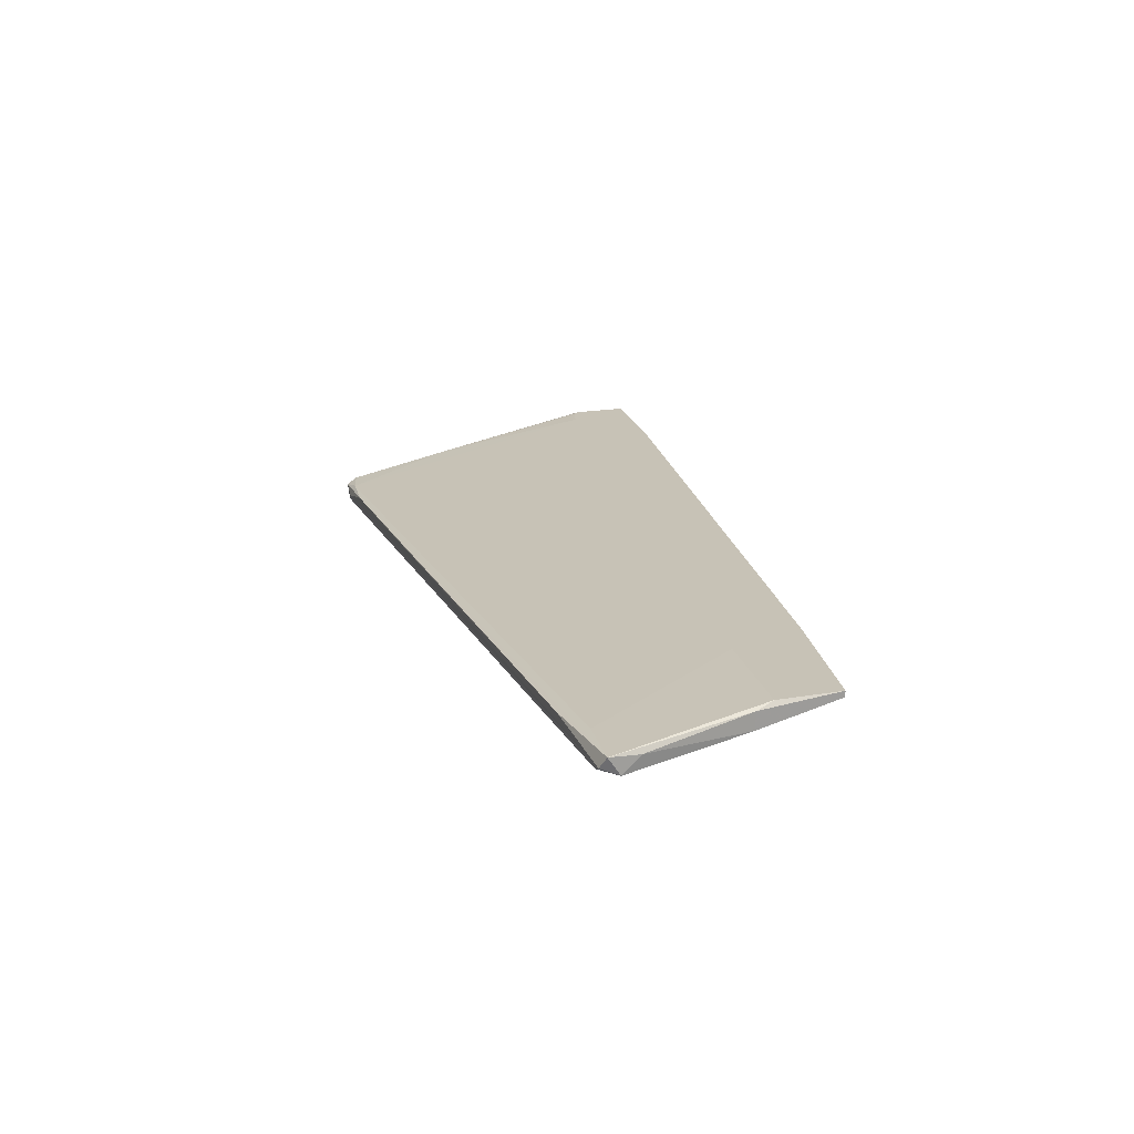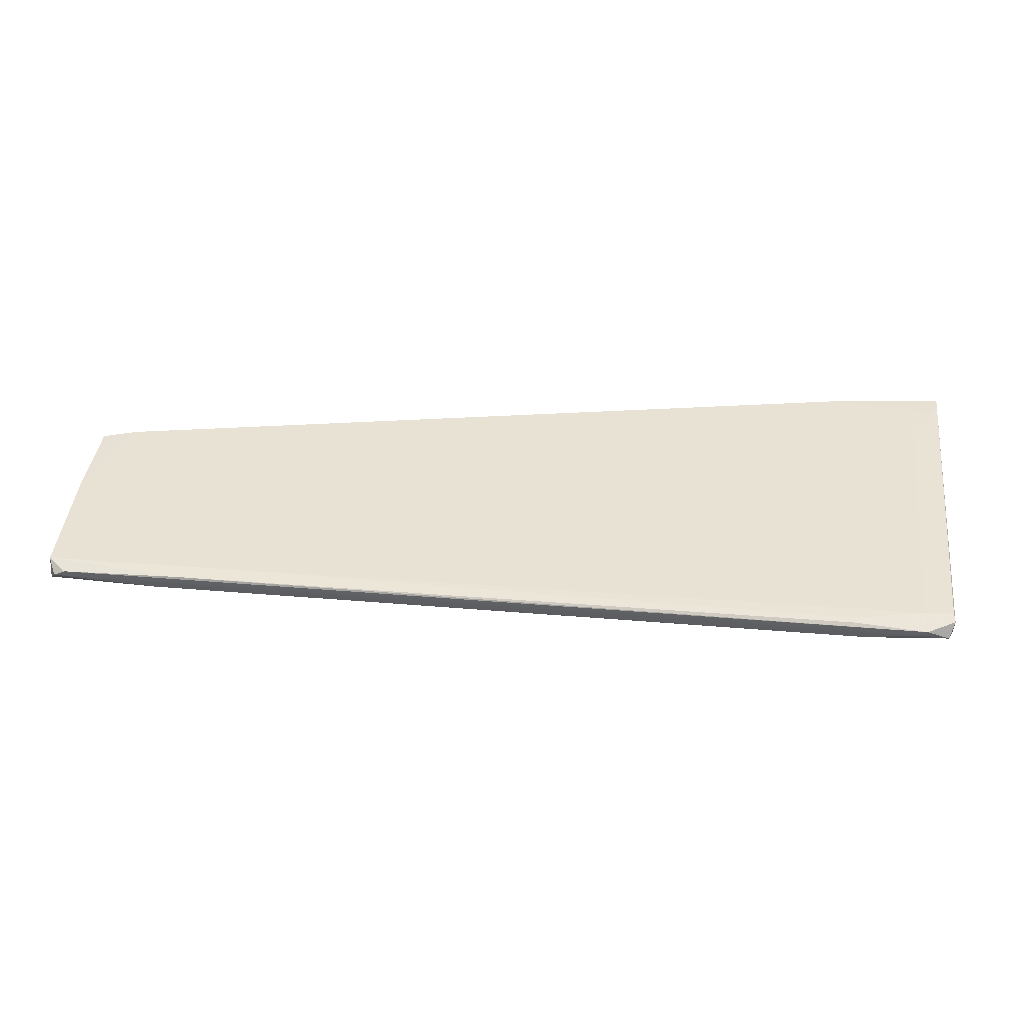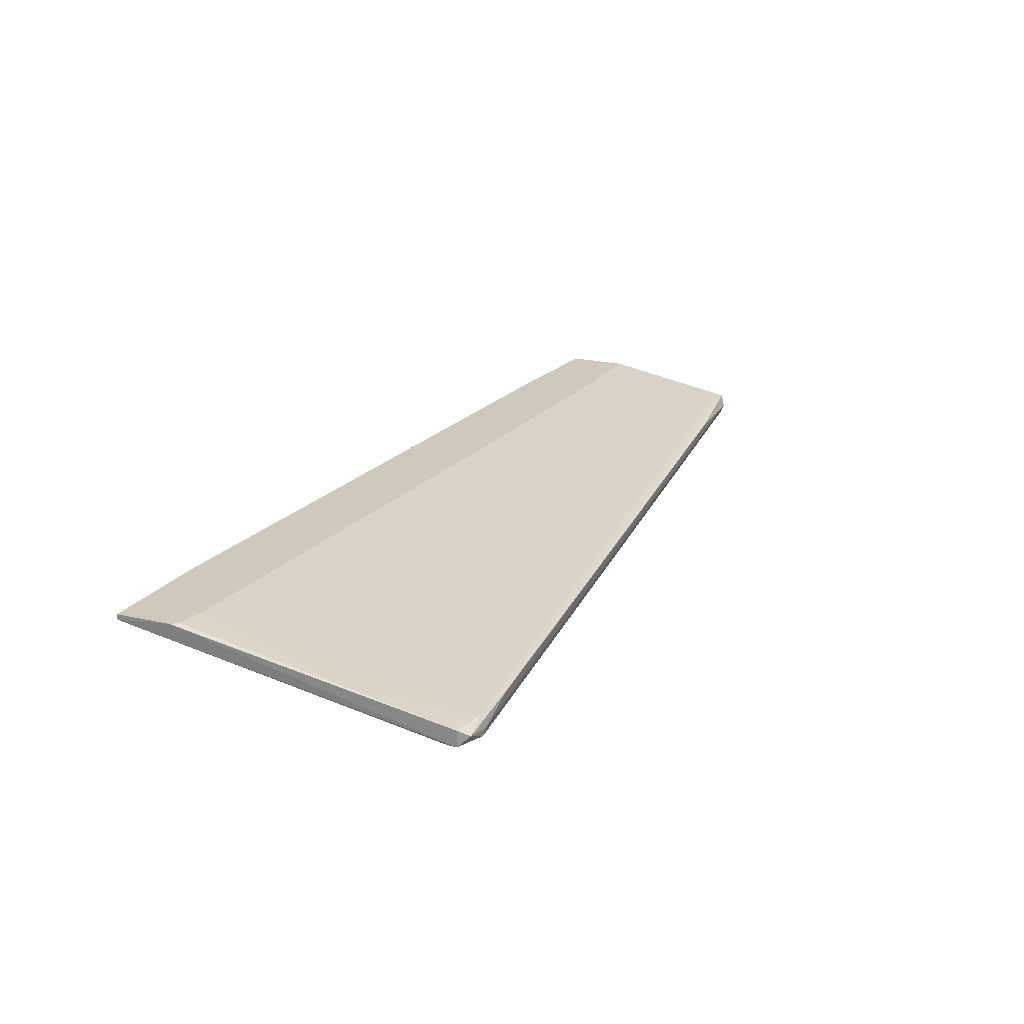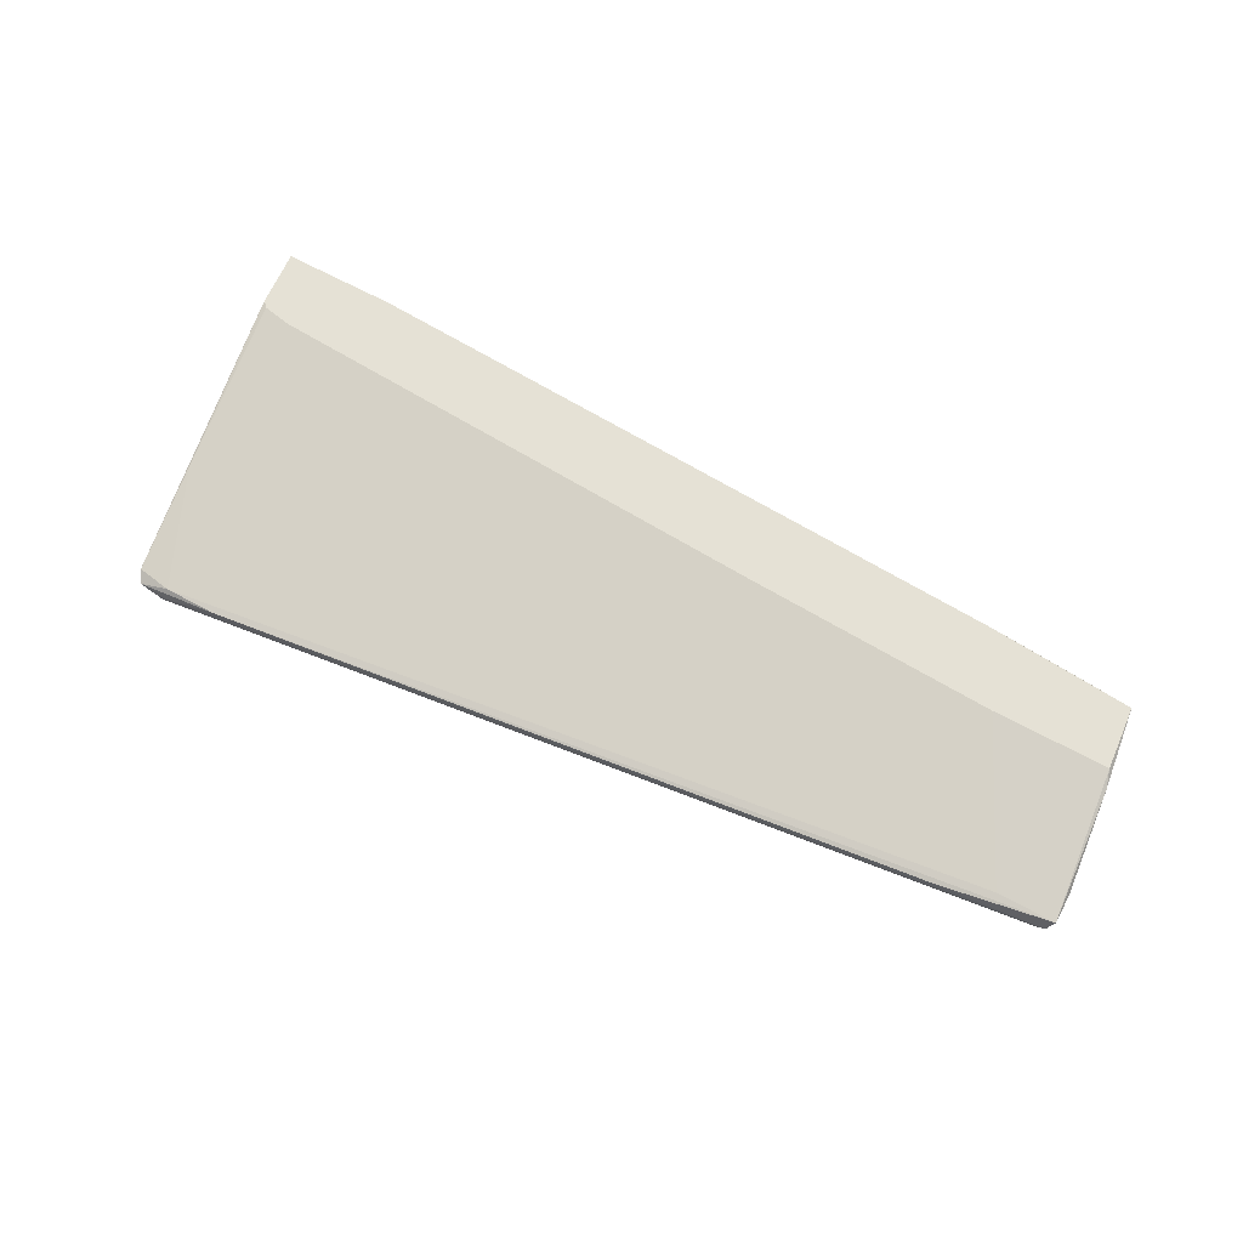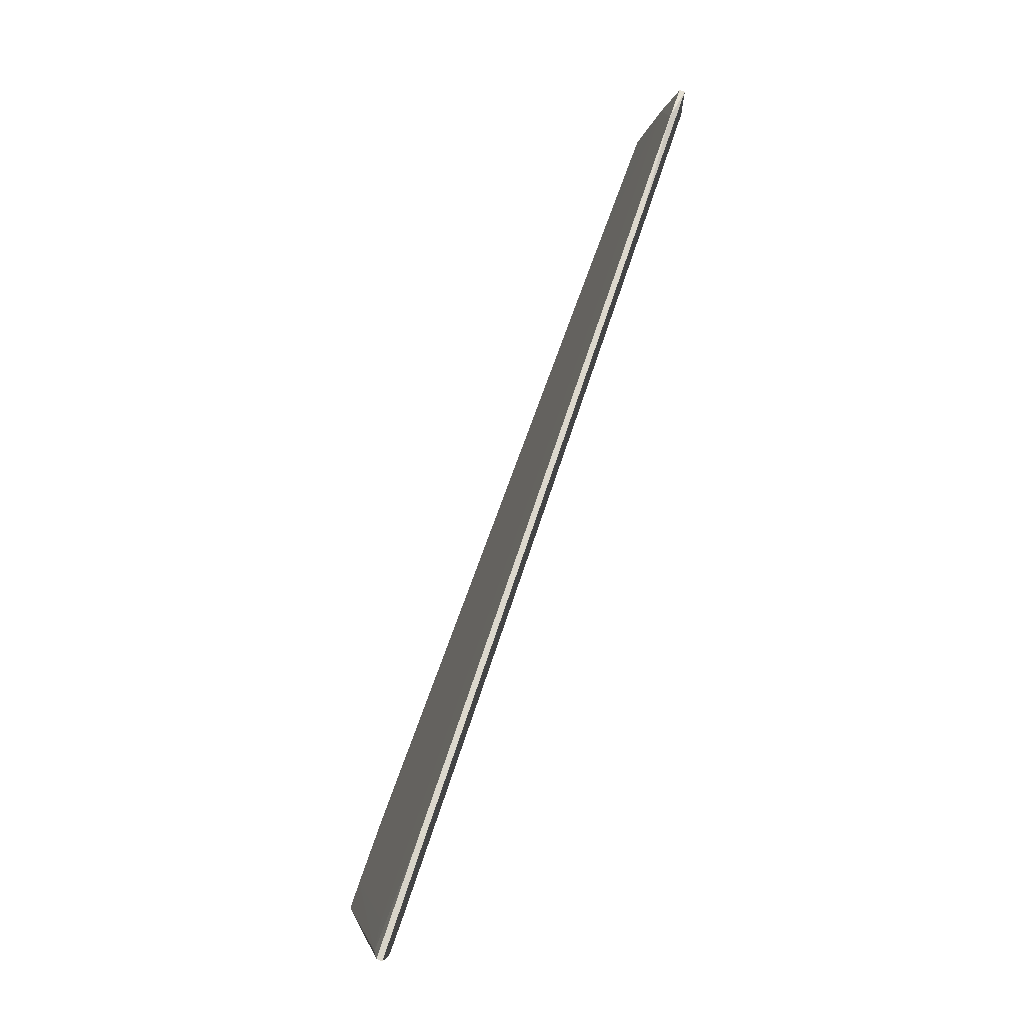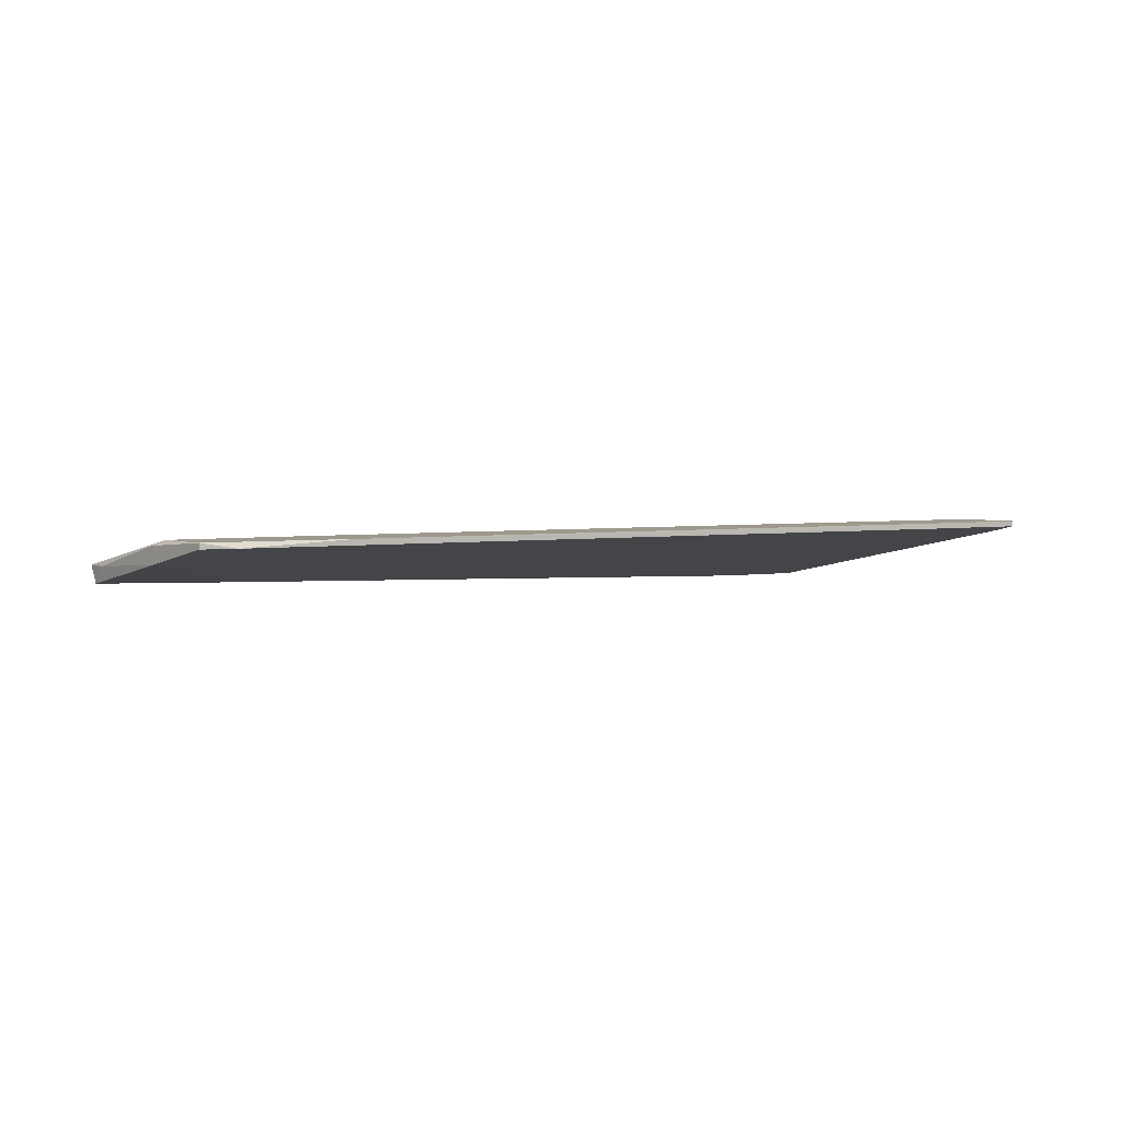
<metadata>
{"format":"obj","ext":"obj","renderer":"f3d","projection":"perspective","resolution":1024,"background":"white","views":[{"elev":19.3,"azim":-102.7,"up":"+Y"},{"elev":-37.1,"azim":0.4,"up":"+Z"},{"elev":22.5,"azim":117.0,"up":"+Y"},{"elev":65.1,"azim":-151.1,"up":"+Y"},{"elev":75.5,"azim":108.6,"up":"+Z"},{"elev":3.5,"azim":-33.0,"up":"+Y"}]}
</metadata>
<code>
v -0.06138 -0.009602 -0.001552
v 0.07428 -0.009602 -0.007822
v 0.07428 -0.02317 -0.05581
v 0.07428 -0.02317 -0.0579
v 0.07428 -0.02004 -0.0579
v -0.08746 -0.009602 -0.003642
v -0.08746 -0.01065 -0.003642
v 0.06906 -0.02317 -0.05581
v 0.06906 -0.02317 -0.05999
v -0.0718 -0.01586 -0.04433
v -0.08849 -0.01795 -0.04224
v -0.08849 -0.009602 -0.01512
v 0.06801 -0.02212 -0.05999
v 0.06801 -0.02004 -0.05894
v 0.07532 -0.01273 -0.00468
v -0.09058 -0.0169 -0.04224
v 0.08157 -0.009602 0.004712
v 0.08157 -0.01065 0.004712
v 0.07323 -0.02108 -0.05999
v -0.06763 -0.009602 -0.01512
v -0.06763 -0.01899 -0.04433
v 0.0607 -0.009602 0.004706
v 0.0607 -0.01065 0.004706
v 0.08054 -0.009602 -0.005732
v 0.08054 -0.01169 0.000532
v 0.07949 -0.009602 -0.006777
v -0.0812 -0.01482 -0.0412
v -0.0812 -0.01065 -0.002597
v -0.08954 -0.01065 -0.01825
v -0.08954 -0.01378 -0.01825
v 0.05861 -0.02004 -0.05894
v -0.06241 -0.01899 -0.04224
v -0.04676 -0.01273 -0.01094
v -0.09163 -0.01795 -0.03911
v -0.09163 -0.01482 -0.03599
v -0.09163 -0.01482 -0.0412
v 0.02105 -0.01899 -0.05477
v 0.05653 -0.02317 -0.05686
v 0.05653 -0.02317 -0.05789
v 0.07637 -0.01586 -0.03807
v -0.02171 -0.009602 -0.01303
f 30 29 35
f 1 26 12
f 26 1 17
f 12 26 41
f 1 28 23
f 3 25 8
f 1 12 6
f 28 1 6
f 41 26 2
f 14 41 2
f 3 8 39
f 36 12 27
f 14 36 27
f 41 14 27
f 37 13 16
f 34 36 16
f 34 21 32
f 34 32 30
f 3 39 9
f 39 21 9
f 16 13 9
f 12 41 20
f 27 12 20
f 41 27 20
f 37 16 10
f 16 36 10
f 25 3 18
f 23 25 18
f 17 23 18
f 17 1 22
f 1 23 22
f 23 17 22
f 26 17 24
f 17 18 24
f 24 18 4
f 3 9 4
f 18 3 4
f 5 24 4
f 13 37 31
f 36 14 31
f 37 10 31
f 10 36 31
f 23 28 33
f 32 8 33
f 28 30 33
f 30 32 33
f 12 36 29
f 6 12 29
f 30 6 29
f 28 6 7
f 30 28 7
f 6 30 7
f 21 34 11
f 34 16 11
f 9 21 11
f 16 9 11
f 21 39 38
f 39 8 38
f 32 21 38
f 8 32 38
f 5 14 40
f 2 26 40
f 14 2 40
f 26 24 40
f 24 5 40
f 14 5 19
f 9 13 19
f 5 4 19
f 4 9 19
f 13 31 19
f 31 14 19
f 25 23 15
f 8 25 15
f 23 33 15
f 33 8 15
f 36 34 35
f 34 30 35
f 29 36 35

</code>
